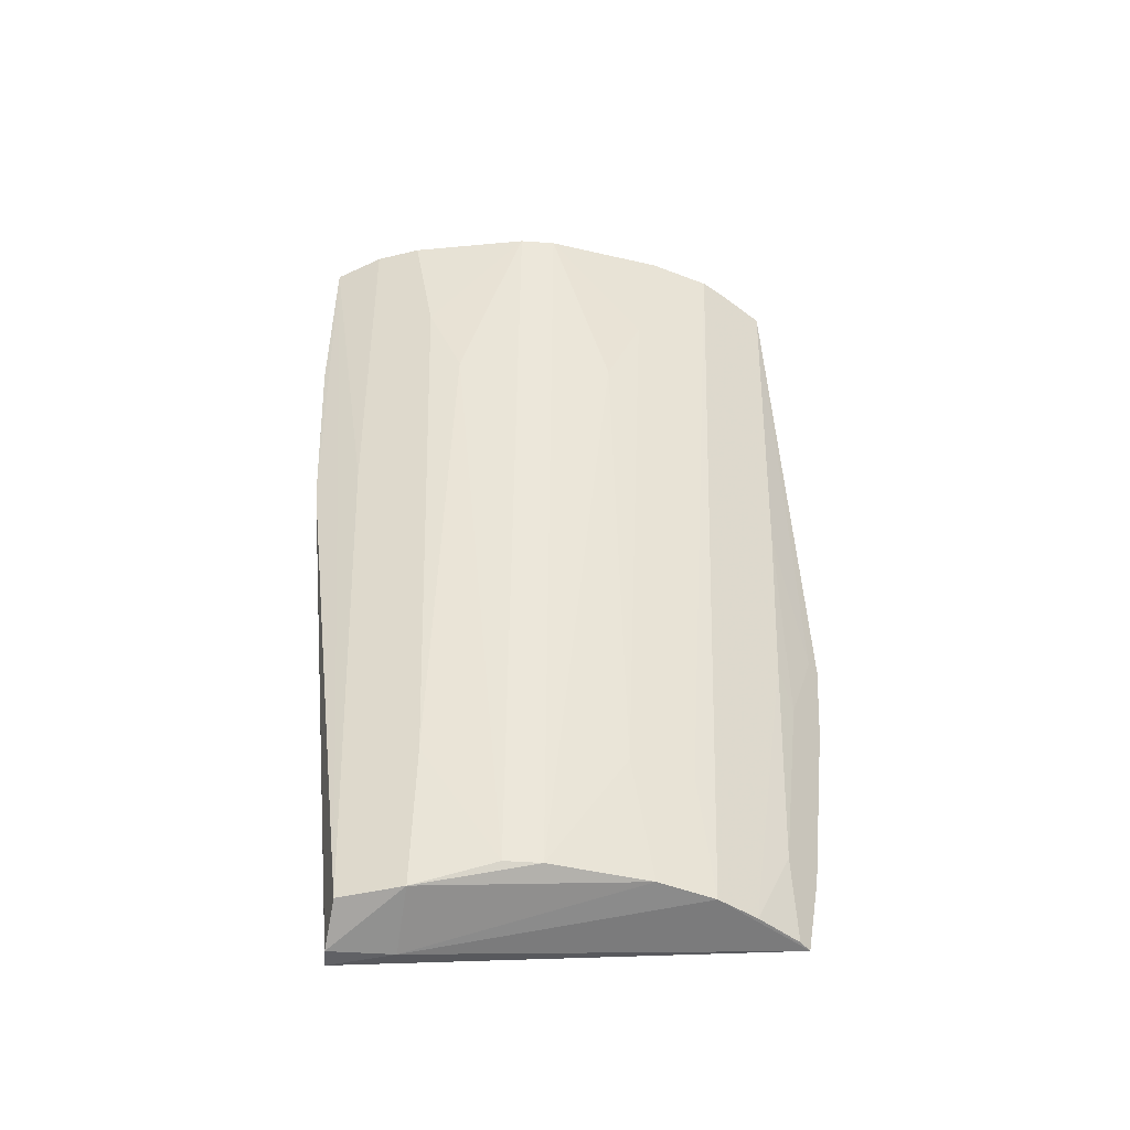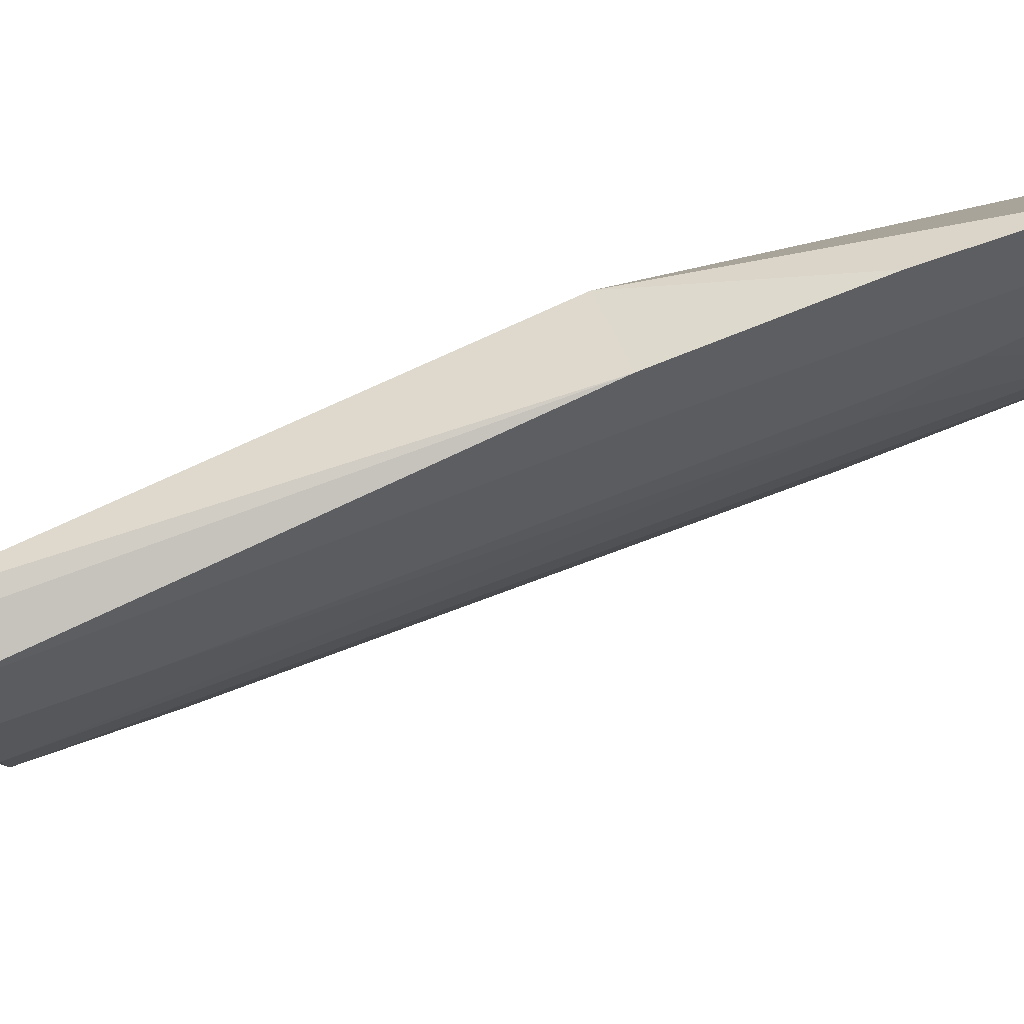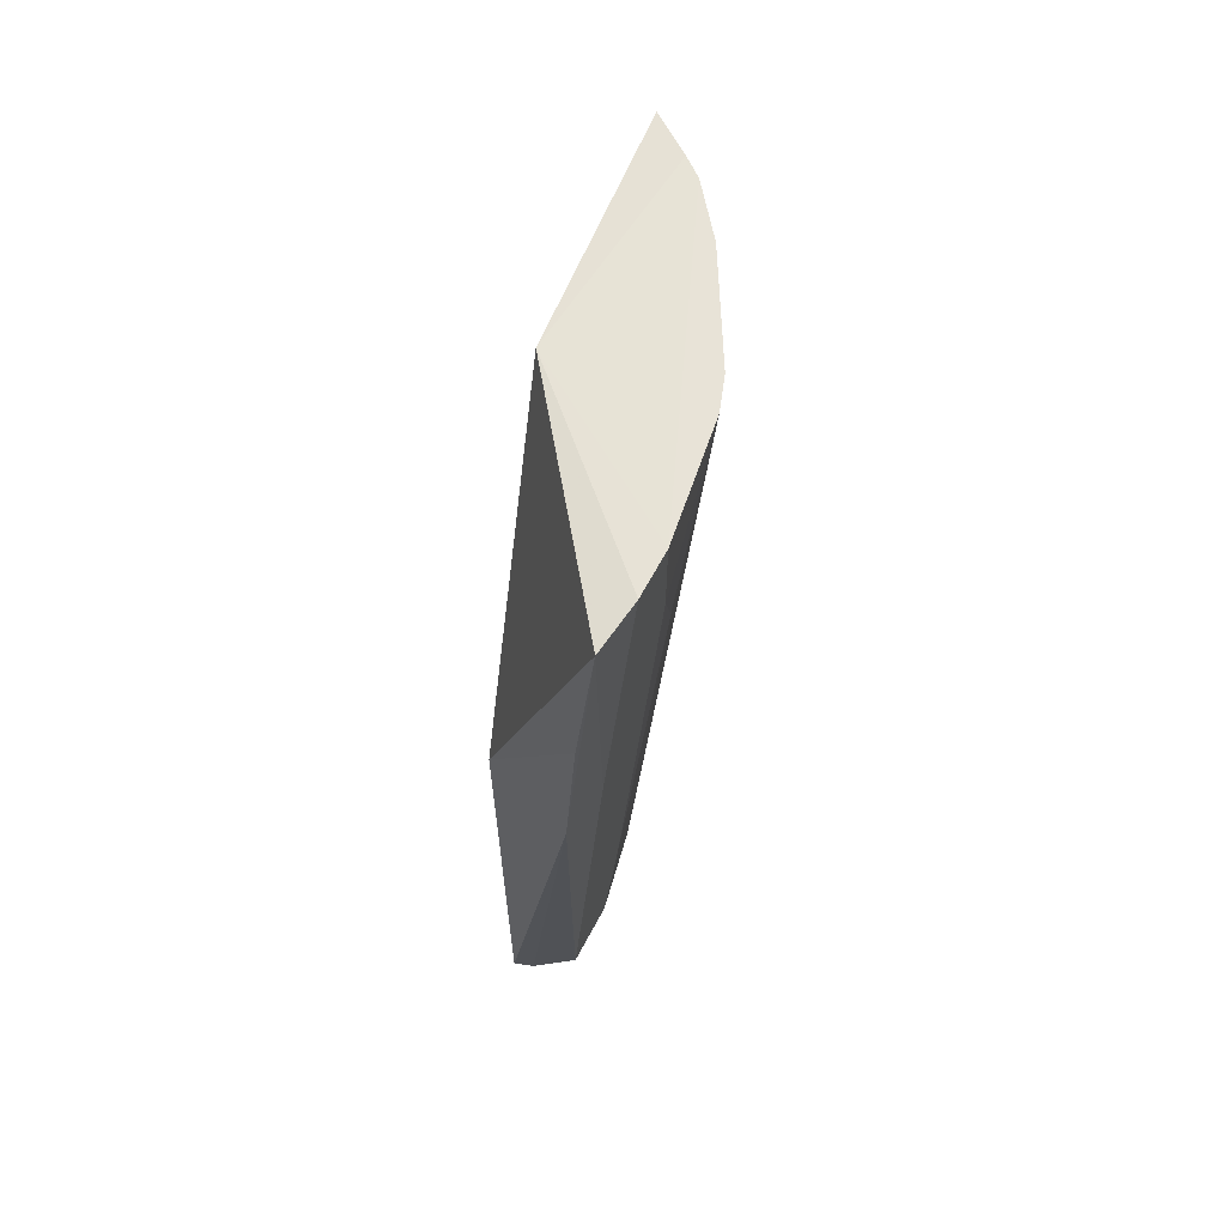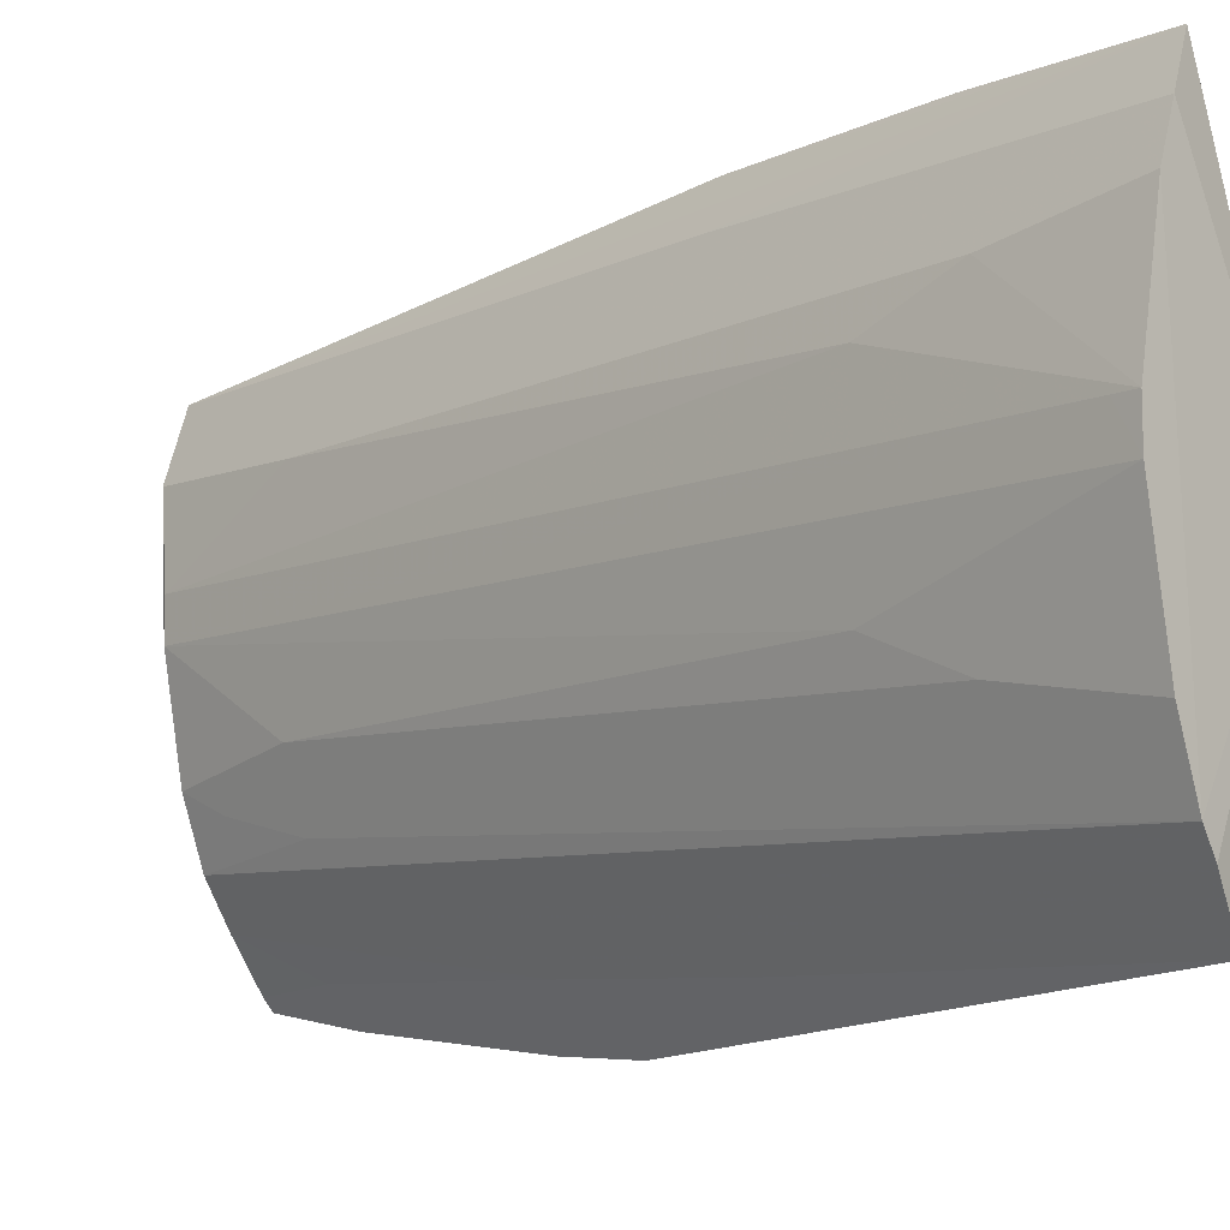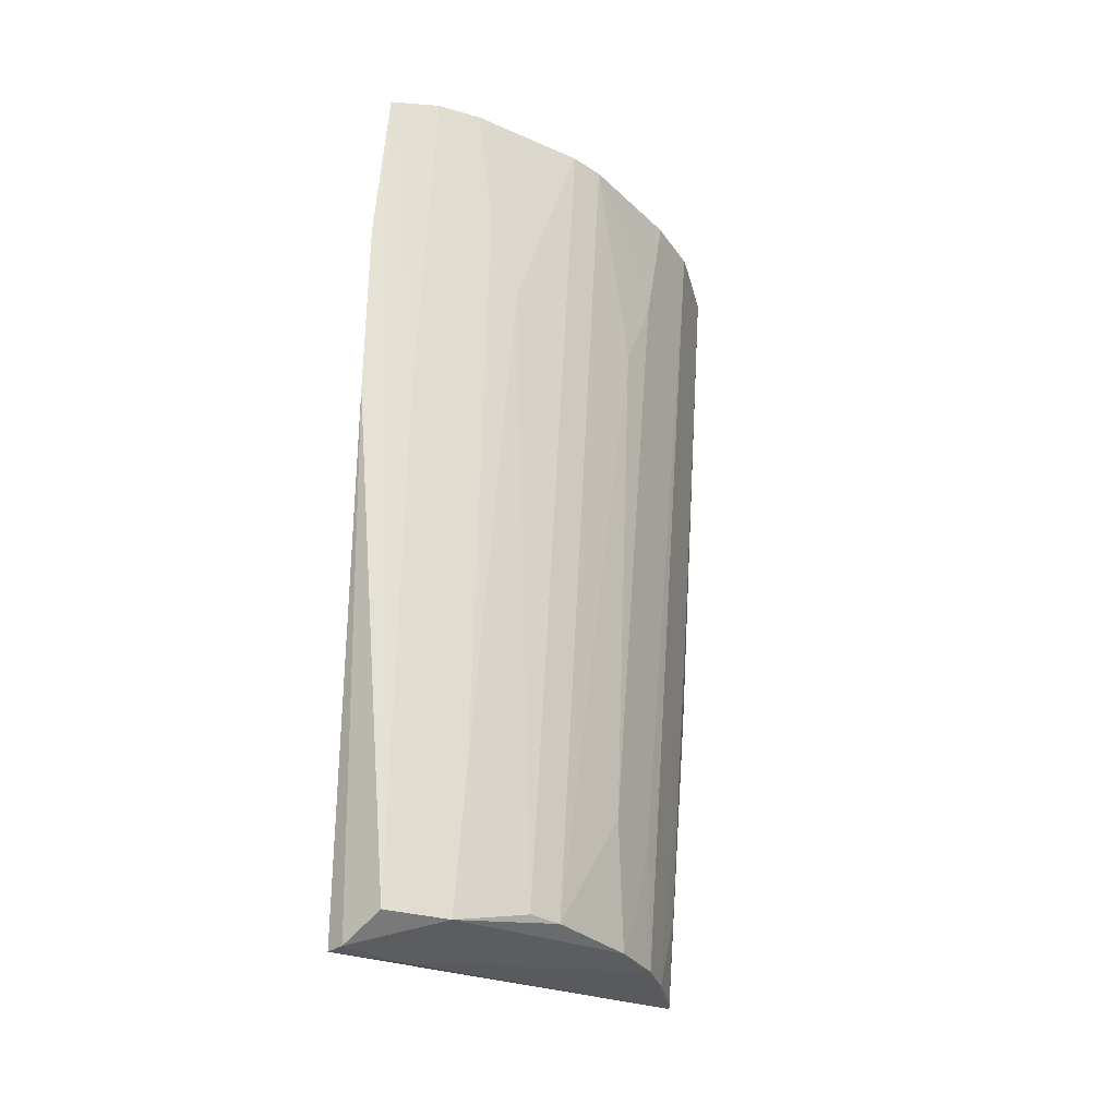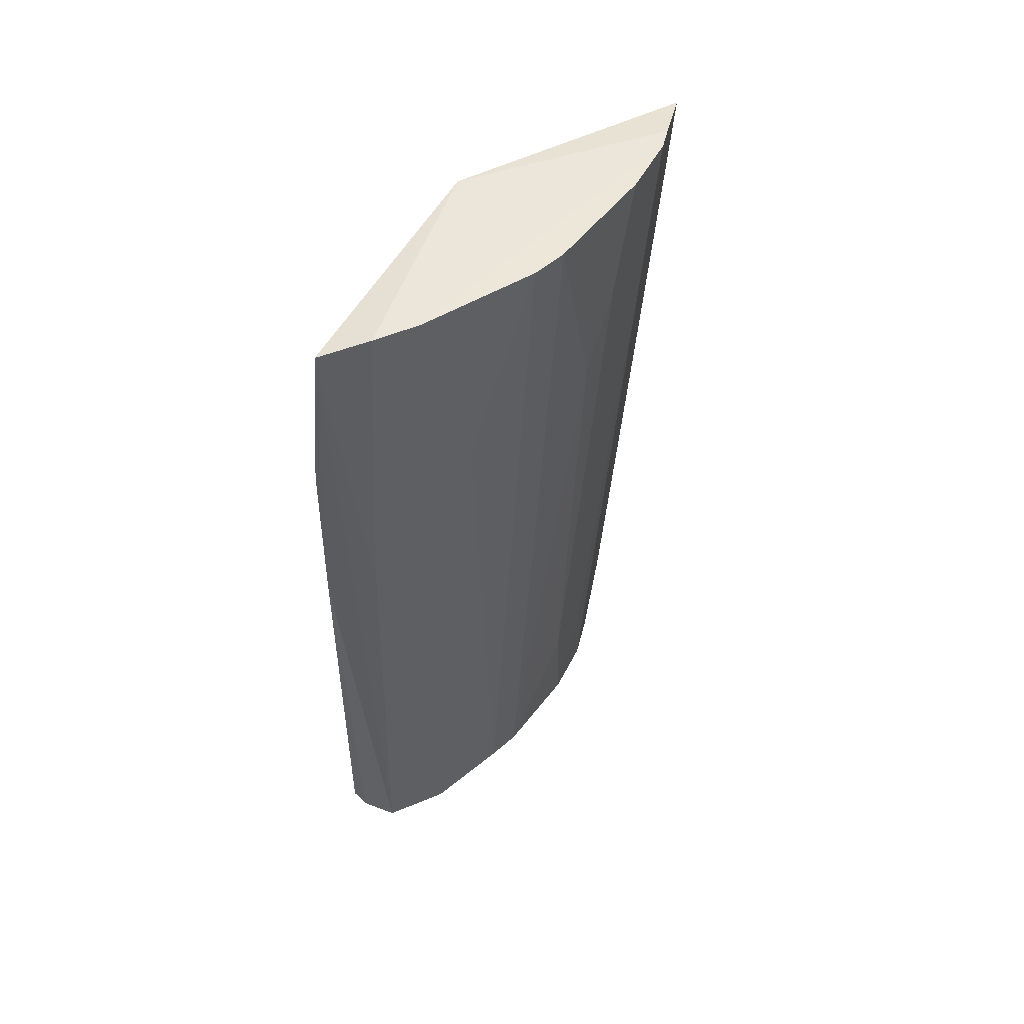
<metadata>
{"format":"obj","ext":"obj","renderer":"f3d","projection":"perspective","resolution":1024,"background":"white","views":[{"elev":-47.2,"azim":-94.3,"up":"+Z"},{"elev":78.2,"azim":-114.6,"up":"+Y"},{"elev":62.3,"azim":-171.5,"up":"+Z"},{"elev":-9.1,"azim":-46.6,"up":"+Y"},{"elev":-30.4,"azim":-132.6,"up":"+Z"},{"elev":49.3,"azim":-134.2,"up":"+Z"}]}
</metadata>
<code>
v -0.2688 -0.1937 0.2614
v -0.2083 -0.1943 -0.3557
v -0.2267 -0.01575 0.2652
v -0.2872 0.1643 0.2612
v -0.285 -0.01378 -0.3548
v -0.2115 0.1206 -0.3868
v -0.3315 -0.01391 0.2664
v -0.2067 -0.223 -0.09798
v -0.2564 -0.1271 -0.3547
v -0.2115 0.1206 0.007576
v -0.2598 0.1163 -0.3702
v -0.2905 -0.1598 0.2662
v -0.3047 0.1313 0.2662
v -0.2263 -0.1972 -0.1575
v -0.2039 -0.2051 -0.2947
v -0.3138 -0.08489 0.1757
v -0.2267 0.07516 -0.3868
v -0.2753 0.1663 0.1397
v -0.285 0.1297 0.008951
v -0.3152 0.05804 0.1149
v -0.3001 -0.1445 0.2666
v -0.2483 -0.1904 0.004344
v -0.2035 -0.2199 -0.1582
v -0.3151 -0.05921 0.115
v -0.2756 0.07107 -0.3703
v -0.2667 0.1609 0.004053
v -0.3305 0.0126 0.2513
v -0.3159 0.09956 0.2665
v -0.3155 -0.1006 0.2665
v -0.2716 -0.08601 -0.3548
v -0.2143 -0.2155 -0.09718
v -0.2267 -0.1824 -0.2939
v -0.2267 0.1206 -0.3868
v -0.2851 0.01261 -0.3548
v -0.3317 0.01273 0.2664
v -0.3142 0.08383 0.1757
v -0.2685 -0.1152 -0.2637
v -0.2844 -0.07003 -0.2637
v -0.2385 -0.1557 -0.3544
v -0.2847 0.06897 -0.2638
v -0.269 -0.1003 -0.3243
v -0.2392 -0.1864 -0.1272
v -0.2159 -0.1868 -0.3549
f 8 3 1
f 10 4 3
f 10 3 8
f 12 1 3
f 13 3 4
f 15 2 6
f 17 6 2
f 17 2 9
f 18 4 10
f 19 13 4
f 19 4 11
f 21 12 3
f 23 10 8
f 23 14 15
f 23 15 6
f 23 6 10
f 24 16 7
f 24 7 5
f 26 18 10
f 26 10 6
f 26 11 4
f 26 4 18
f 27 5 7
f 28 21 3
f 28 3 13
f 28 13 19
f 29 7 16
f 29 28 7
f 29 21 28
f 30 5 25
f 30 25 17
f 30 17 9
f 31 22 14
f 31 8 1
f 31 1 22
f 31 23 8
f 31 14 23
f 32 15 14
f 33 25 11
f 33 6 17
f 33 17 25
f 33 26 6
f 33 11 26
f 34 25 5
f 34 5 27
f 35 27 7
f 35 7 28
f 35 34 27
f 35 20 34
f 36 35 28
f 36 20 35
f 36 11 25
f 36 28 19
f 36 19 11
f 37 9 21
f 37 21 29
f 37 29 16
f 38 30 16
f 38 16 24
f 38 24 5
f 38 5 30
f 39 9 2
f 39 21 9
f 40 34 20
f 40 25 34
f 40 36 25
f 40 20 36
f 41 30 9
f 41 9 37
f 41 37 16
f 41 16 30
f 42 39 32
f 42 21 39
f 42 12 21
f 42 22 1
f 42 1 12
f 42 32 14
f 42 14 22
f 43 39 2
f 43 32 39
f 43 2 15
f 43 15 32

</code>
